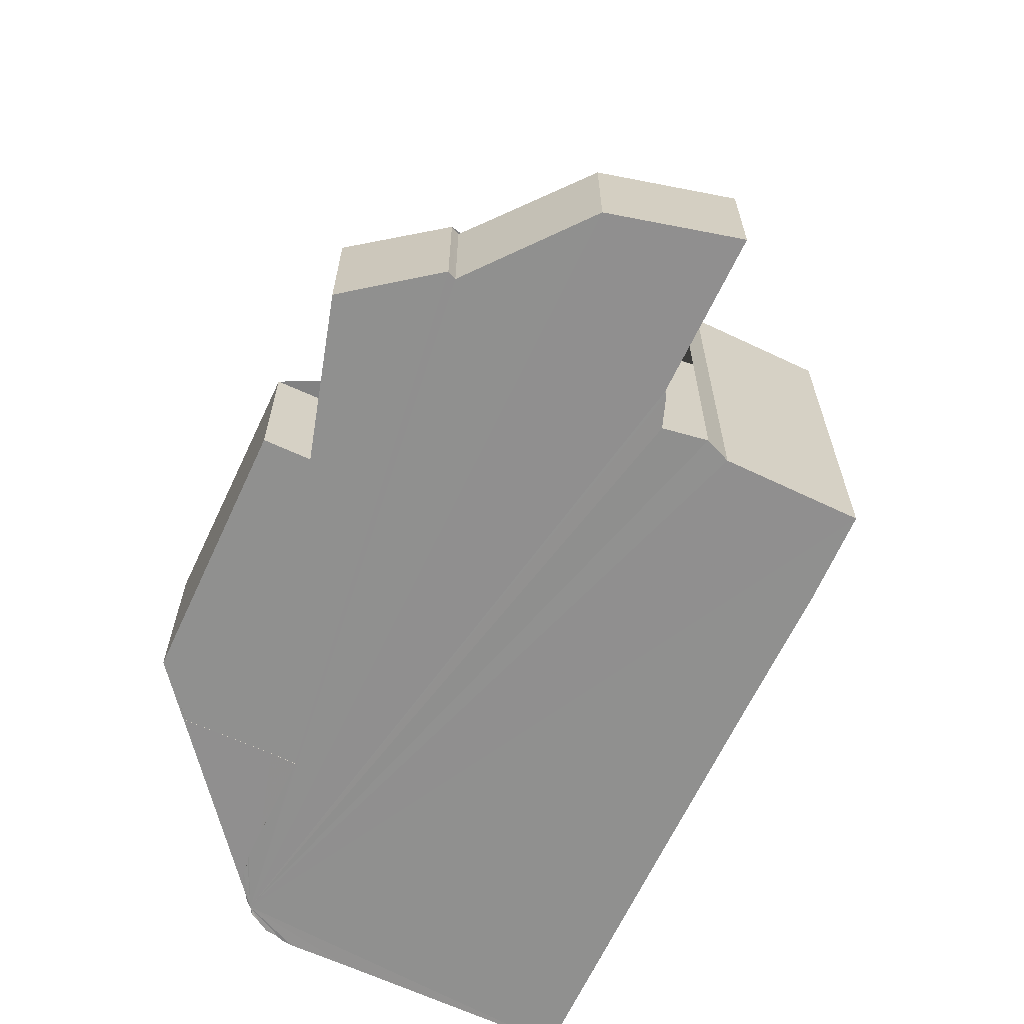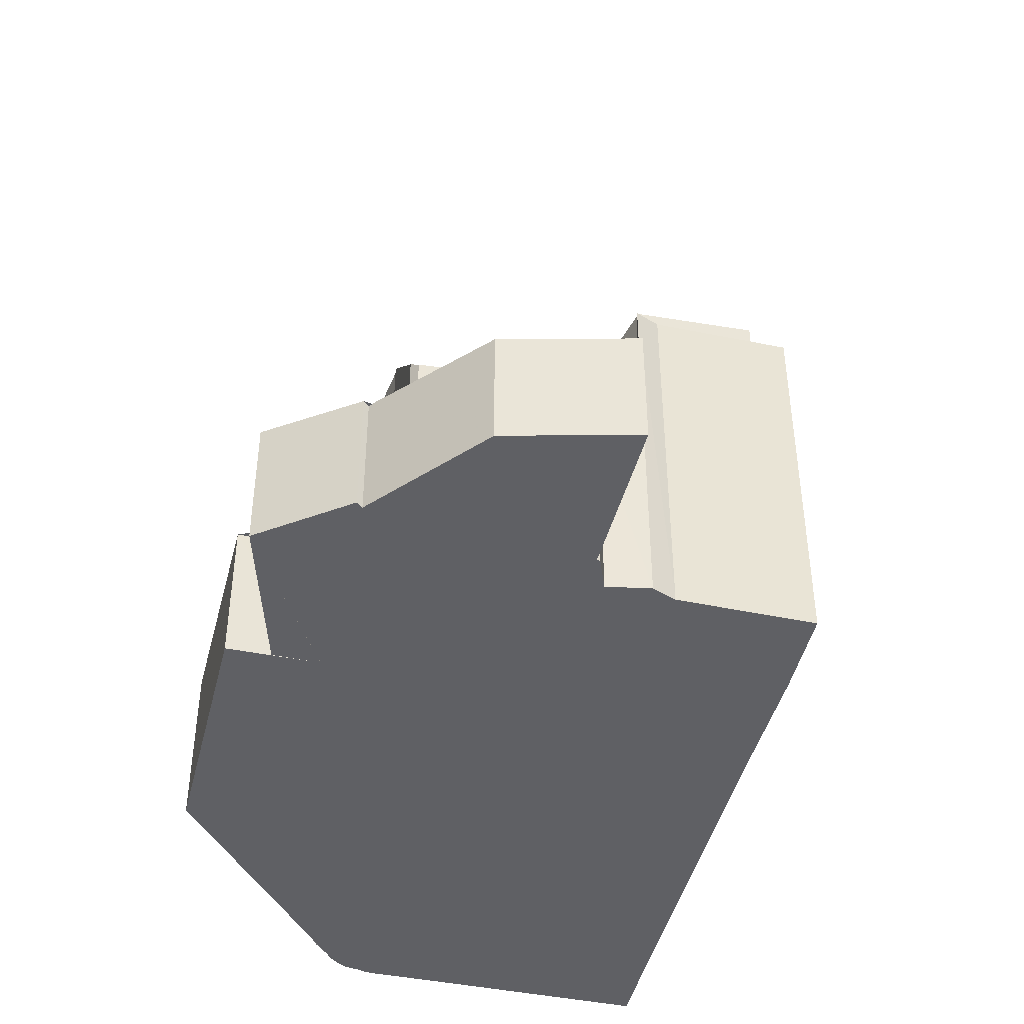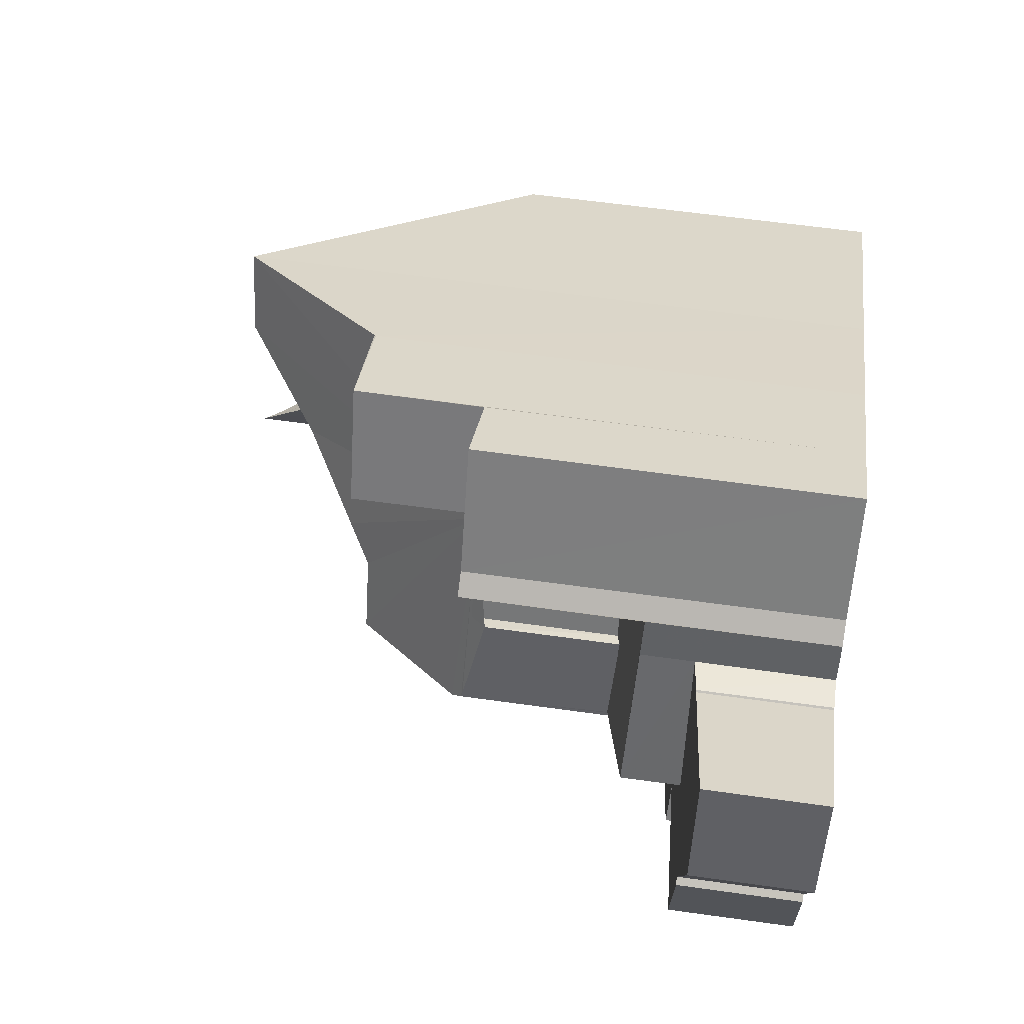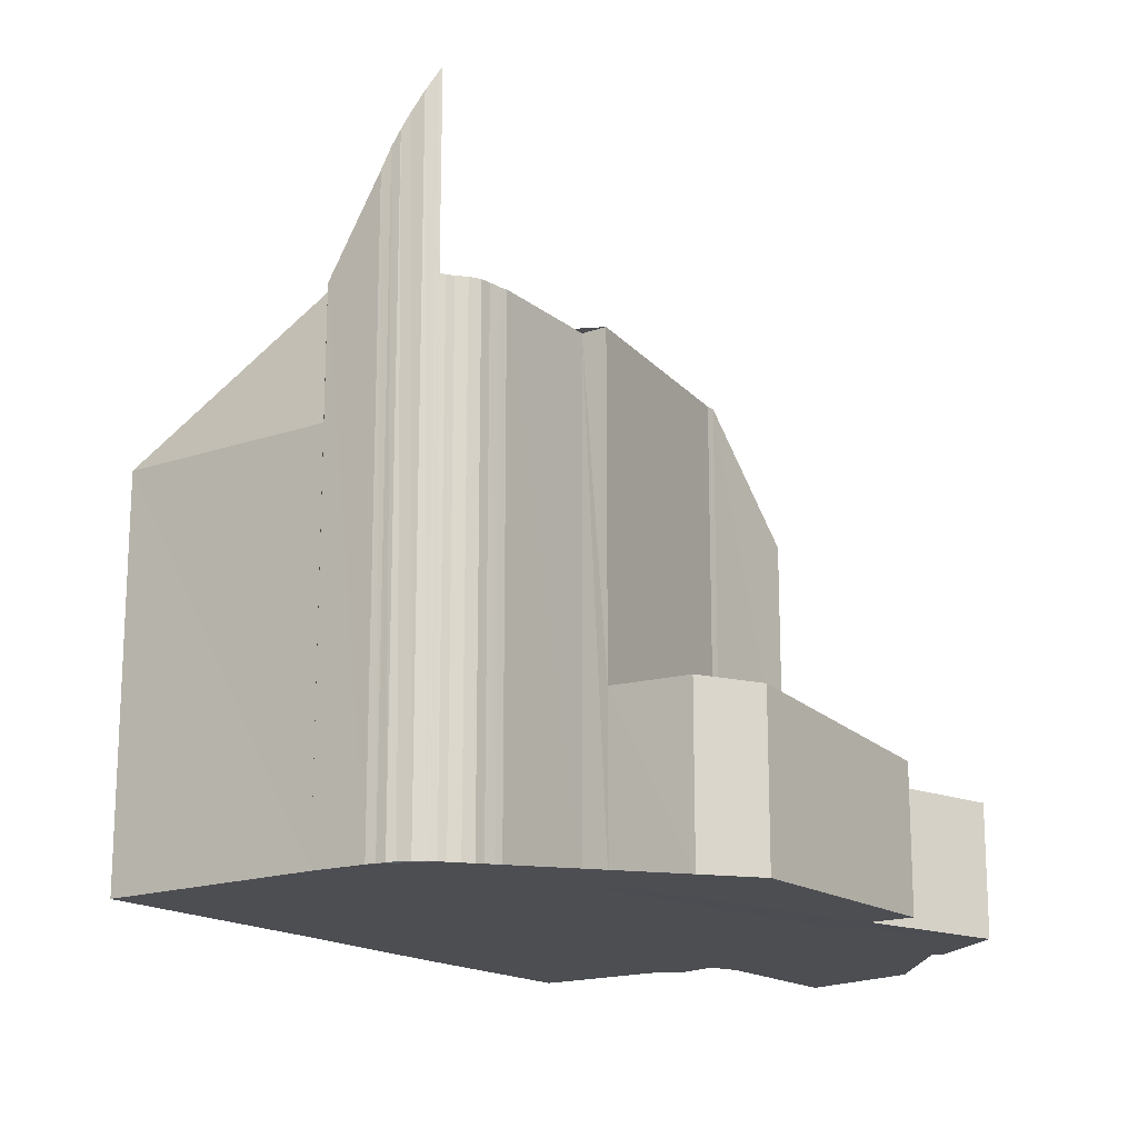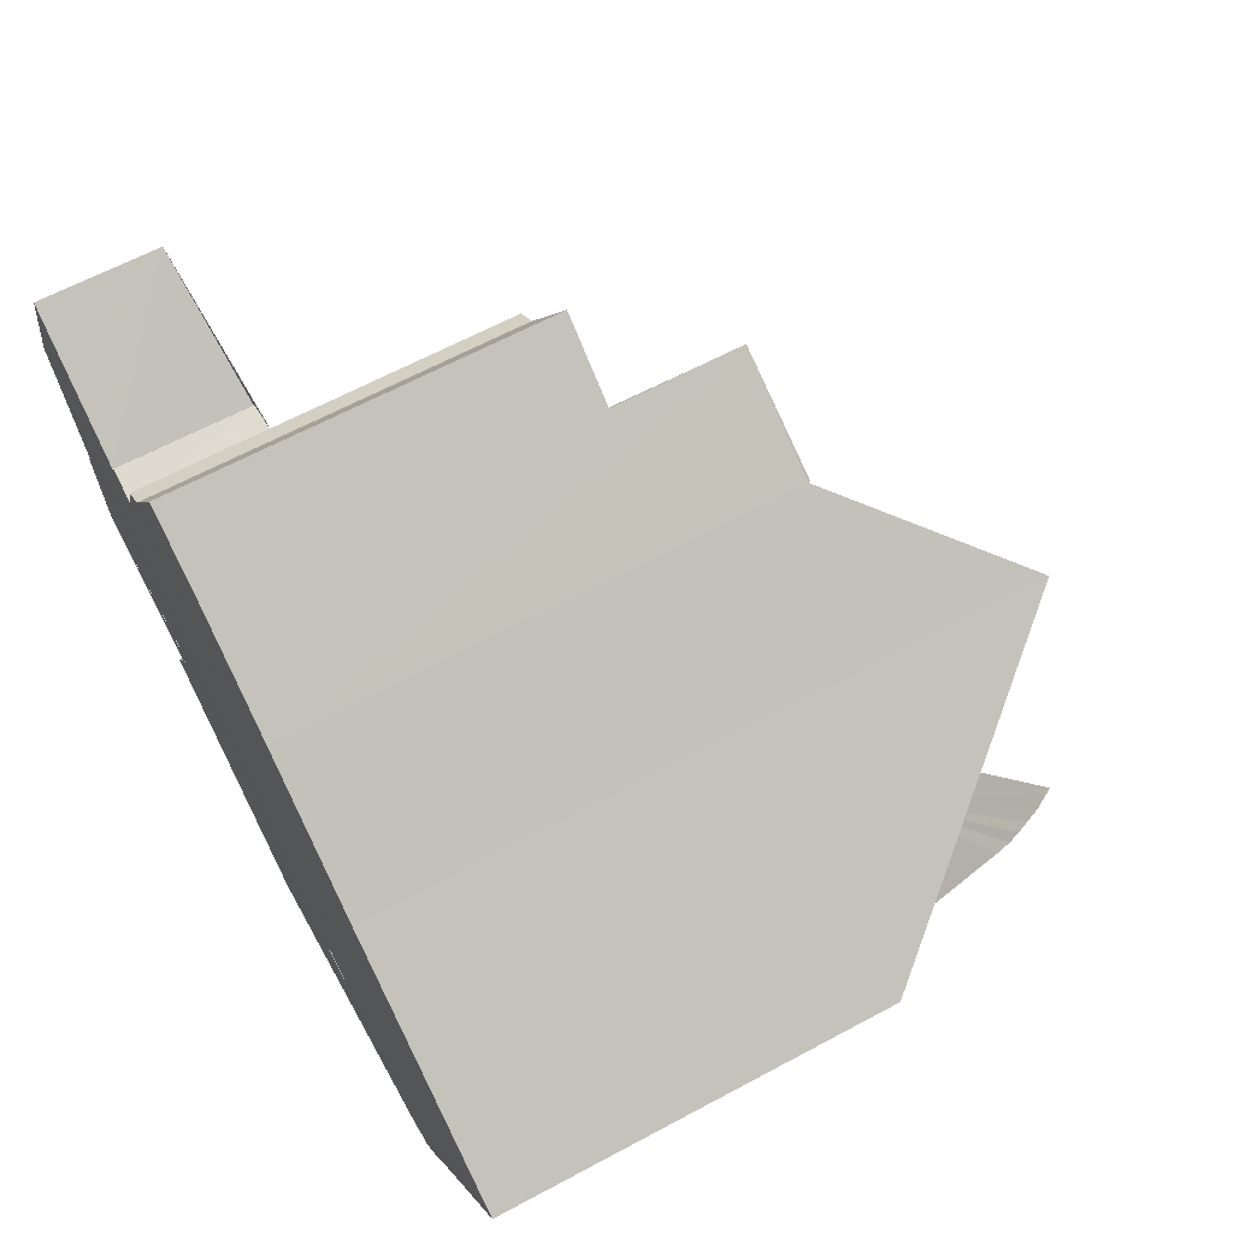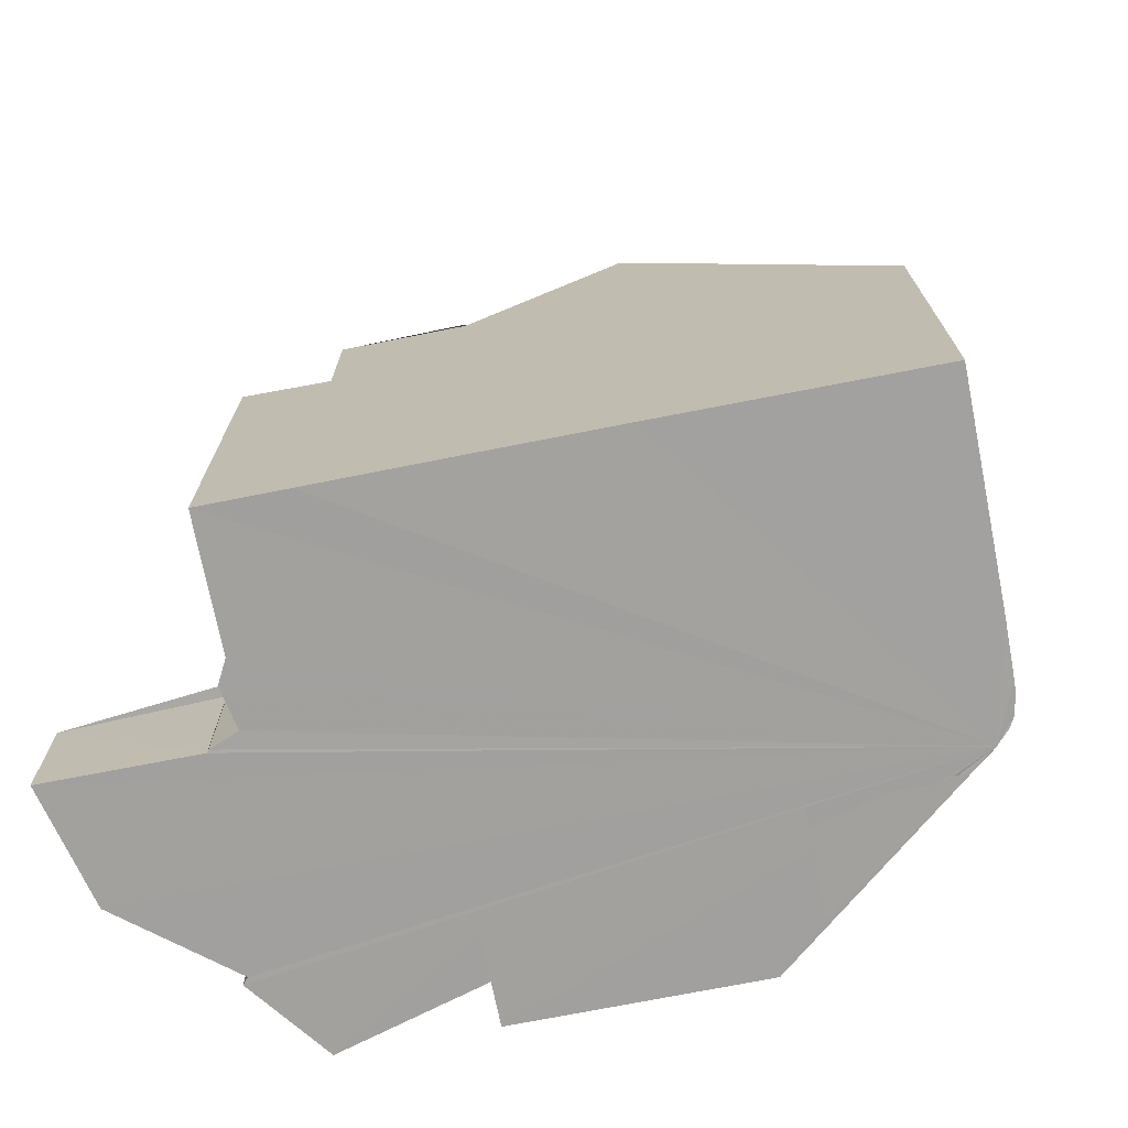
<metadata>
{"format":"obj","ext":"obj","renderer":"f3d","projection":"perspective","resolution":1024,"background":"white","views":[{"elev":-65.5,"azim":94.9,"up":"+Z"},{"elev":-44.4,"azim":106.7,"up":"+Z"},{"elev":59.8,"azim":98.3,"up":"+Y"},{"elev":-16.9,"azim":-24.7,"up":"+Z"},{"elev":64.0,"azim":-118.5,"up":"+Y"},{"elev":-72.1,"azim":-138.7,"up":"+Z"}]}
</metadata>
<code>
v 8.489e+04 4.465e+05 -0.013
v 8.489e+04 4.465e+05 -0.013
v 8.489e+04 4.465e+05 -0.013
v 8.489e+04 4.465e+05 -0.013
v 8.489e+04 4.465e+05 -0.013
v 8.489e+04 4.465e+05 -0.013
v 8.489e+04 4.465e+05 -0.013
v 8.489e+04 4.465e+05 -0.013
v 8.489e+04 4.465e+05 -0.013
v 8.489e+04 4.465e+05 -0.013
v 8.489e+04 4.465e+05 -0.013
v 8.489e+04 4.465e+05 -0.013
v 8.49e+04 4.465e+05 -0.013
v 8.49e+04 4.465e+05 -0.013
v 8.49e+04 4.465e+05 -0.013
v 8.49e+04 4.465e+05 -0.013
v 8.49e+04 4.465e+05 -0.013
v 8.49e+04 4.465e+05 -0.013
v 8.49e+04 4.465e+05 -0.013
v 8.49e+04 4.465e+05 -0.013
v 8.49e+04 4.465e+05 -0.013
v 8.49e+04 4.465e+05 -0.013
v 8.49e+04 4.465e+05 -0.013
v 8.49e+04 4.465e+05 -0.013
v 8.49e+04 4.465e+05 -0.013
v 8.49e+04 4.465e+05 -0.013
v 8.49e+04 4.465e+05 -0.013
v 8.489e+04 4.465e+05 -0.013
v 8.489e+04 4.465e+05 -0.013
v 8.489e+04 4.465e+05 -0.013
v 8.489e+04 4.465e+05 -0.013
v 8.489e+04 4.465e+05 -0.013
v 8.489e+04 4.465e+05 -0.013
v 8.489e+04 4.465e+05 -0.013
v 8.489e+04 4.465e+05 -0.013
v 8.489e+04 4.465e+05 -0.013
v 8.489e+04 4.465e+05 9.313
v 8.489e+04 4.465e+05 9.308
v 8.49e+04 4.465e+05 9.228
v 8.49e+04 4.465e+05 9.666
v 8.489e+04 4.465e+05 10.7
v 8.489e+04 4.465e+05 11.61
v 8.489e+04 4.465e+05 11.88
v 8.489e+04 4.465e+05 12.26
v 8.489e+04 4.465e+05 7.172
v 8.49e+04 4.465e+05 6.875
v 8.49e+04 4.465e+05 6.892
v 8.489e+04 4.465e+05 11.24
v 8.489e+04 4.465e+05 12.16
v 8.489e+04 4.465e+05 12.52
v 8.489e+04 4.465e+05 12.86
v 8.489e+04 4.465e+05 9.33
v 8.489e+04 4.465e+05 12.96
v 8.489e+04 4.465e+05 9.32
v 8.489e+04 4.465e+05 10.66
v 8.489e+04 4.465e+05 9.325
v 8.489e+04 4.465e+05 9.32
v 8.489e+04 4.465e+05 9.316
v 8.489e+04 4.465e+05 9.305
v 8.489e+04 4.465e+05 9.328
v 8.489e+04 4.465e+05 3.126
v 8.49e+04 4.465e+05 3.03
v 8.489e+04 4.465e+05 9.268
v 8.49e+04 4.465e+05 6.839
v 8.49e+04 4.465e+05 9.204
v 8.49e+04 4.465e+05 6.82
v 8.49e+04 4.465e+05 9.229
v 8.489e+04 4.465e+05 3.164
v 8.49e+04 4.465e+05 2.637
v 8.49e+04 4.465e+05 2.677
v 8.49e+04 4.465e+05 2.469
v 8.49e+04 4.465e+05 2.472
v 8.49e+04 4.465e+05 2.526
v 8.49e+04 4.465e+05 2.337
v 8.49e+04 4.465e+05 2.348
v 8.49e+04 4.465e+05 2.398
v 8.489e+04 4.465e+05 9.263
v 8.49e+04 4.465e+05 2.837
v 8.49e+04 4.465e+05 9.199
v 8.49e+04 4.465e+05 6.887
v 8.49e+04 4.465e+05 4.046
v 8.49e+04 4.465e+05 3.937
v 8.49e+04 4.465e+05 6.514
v 8.49e+04 4.465e+05 2.634
v 8.49e+04 4.465e+05 2.484
v 8.49e+04 4.465e+05 3.621
v 8.49e+04 4.465e+05 2.217
v 8.49e+04 4.465e+05 2.223
v 8.489e+04 4.465e+05 7.136
v 8.489e+04 4.465e+05 9.519
v 8.49e+04 4.465e+05 2.823
v 8.49e+04 4.465e+05 9.196
v 8.49e+04 4.465e+05 7.112
v 8.49e+04 4.465e+05 2.648
v 8.49e+04 4.465e+05 2.634
v 8.49e+04 4.465e+05 6.91
v 8.49e+04 4.465e+05 6.819
v 8.49e+04 4.465e+05 3.992
v 8.49e+04 4.465e+05 3.503
v 8.49e+04 4.465e+05 6.878
v 8.49e+04 4.465e+05 6.801
v 8.49e+04 4.465e+05 4.008
v 8.49e+04 4.465e+05 9.213
v 8.489e+04 4.465e+05 9.9
v 8.489e+04 4.465e+05 9.317
v 8.489e+04 4.465e+05 9.282
v 8.489e+04 4.465e+05 9.816
v 8.489e+04 4.465e+05 9.326
v 8.489e+04 4.465e+05 9.293
v 8.489e+04 4.465e+05 9.289
v 8.489e+04 4.465e+05 9.326
v 8.489e+04 4.465e+05 9.241
v 8.489e+04 4.465e+05 9.27
v 8.49e+04 4.465e+05 9.239
v 8.49e+04 4.465e+05 9.207
v 8.489e+04 4.465e+05 9.584
v 8.489e+04 4.465e+05 7.613
v 8.489e+04 4.465e+05 9.08
v 8.489e+04 4.465e+05 7.582
v 8.489e+04 4.465e+05 8.672
v 8.49e+04 4.465e+05 3.535
v 8.489e+04 4.465e+05 12.22
f 1 2 3 4 5 6 7 8 9 10 11 12 13 14 15 16 17 18 19 20 21 22 23 24 25 26 27 28 29 30 31 32 33 34 35 36
f 37 33 32 38
f 39 40 41
f 42 7 6 43
f 44 11 10 45
f 46 15 14 47
f 48 8 7 42
f 49 5 4 50
f 50 4 3 51
f 51 3 2 52 53
f 43 6 5 49
f 53 52 54 55
f 56 36 35 57
f 57 35 34 58
f 38 32 31 59
f 60 1 36 56
f 58 34 33 37
f 61 28 27 62
f 59 31 30 63
f 47 14 13 64
f 65 66 64 67
f 68 29 28 61
f 62 27 26 69
f 69 26 25 70
f 71 19 18 72
f 72 18 17 73
f 74 23 22 75
f 76 24 23 74
f 77 68 78 79
f 70 25 24 76
f 80 81 82 83
f 81 84 85 86
f 75 22 21 87
f 87 21 20 88
f 88 20 19 71
f 45 10 9 89
f 90 89 9 8 48
f 63 30 29 68 77
f 79 78 91 92
f 93 94 95 96
f 97 98 99 100
f 100 99 16 15 46
f 101 102 98 97
f 83 82 102 101
f 40 39 103
f 104 105 106
f 96 95 84 81 80
f 107 108 109 110
f 109 108 111
f 105 104 111
f 92 91 94 93
f 67 64 13 12 112 113
f 112 12 11 44
f 114 115 66 65
f 113 112 115 114
f 116 117 89 90
f 118 119 117 116
f 52 2 1 60
f 55 54 108 107
f 119 118 120
f 121 73 17 16 99
f 86 85 73 121
f 113 114 65 67
f 41 122 104 106 39
f 108 54 52 60 56 57 58 37 38 59 63 77 79 92 103 39 106 105 111
f 66 97 100 46 47 64
f 110 120 118 116 90 48 42 43 49 50 51 53 55 107
f 120 110 109 111 104 122 44 45 89 117 119
f 97 66 115 112 44 122 41 40 103 92 93 96 80 83 101
f 86 121 99 98 102 82 81
f 73 85 84 95 94 91 78 68 61 62 69 70 76 74 75 87 88 71 72

</code>
